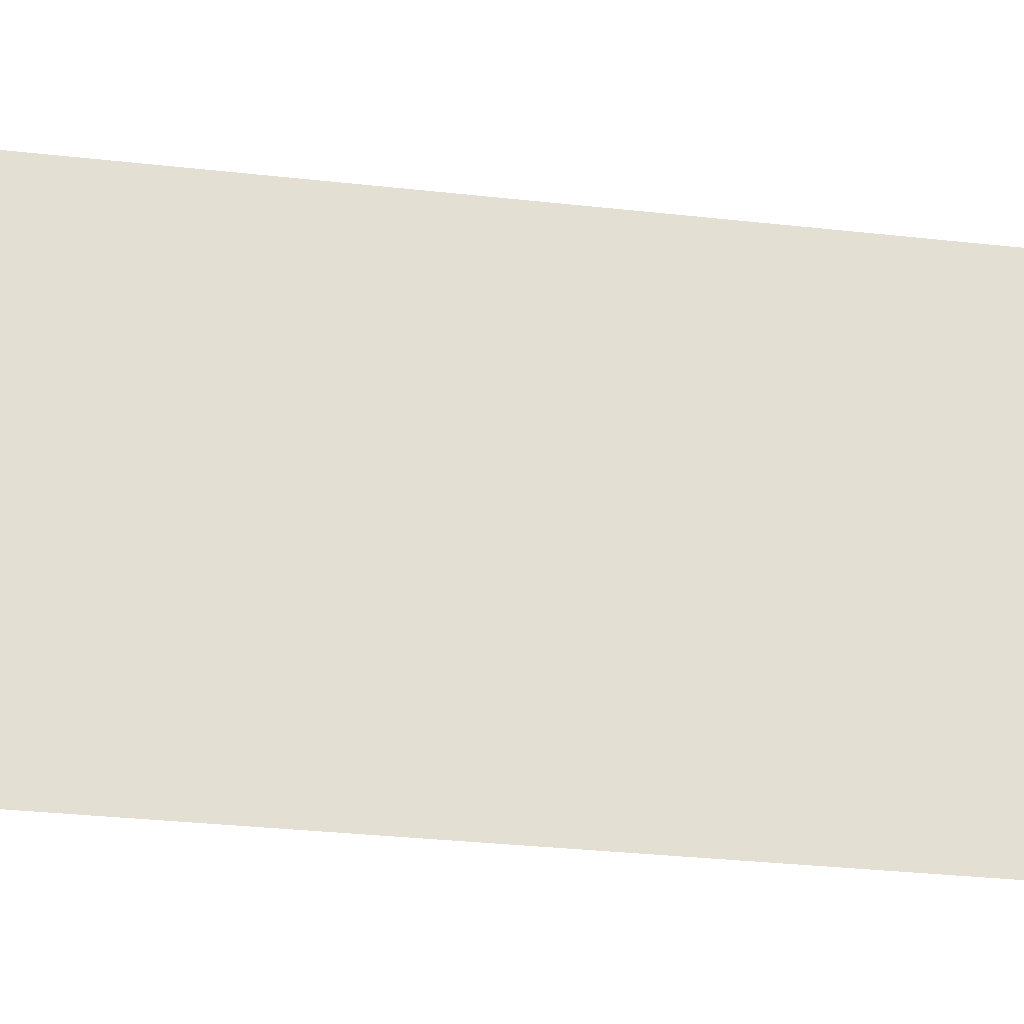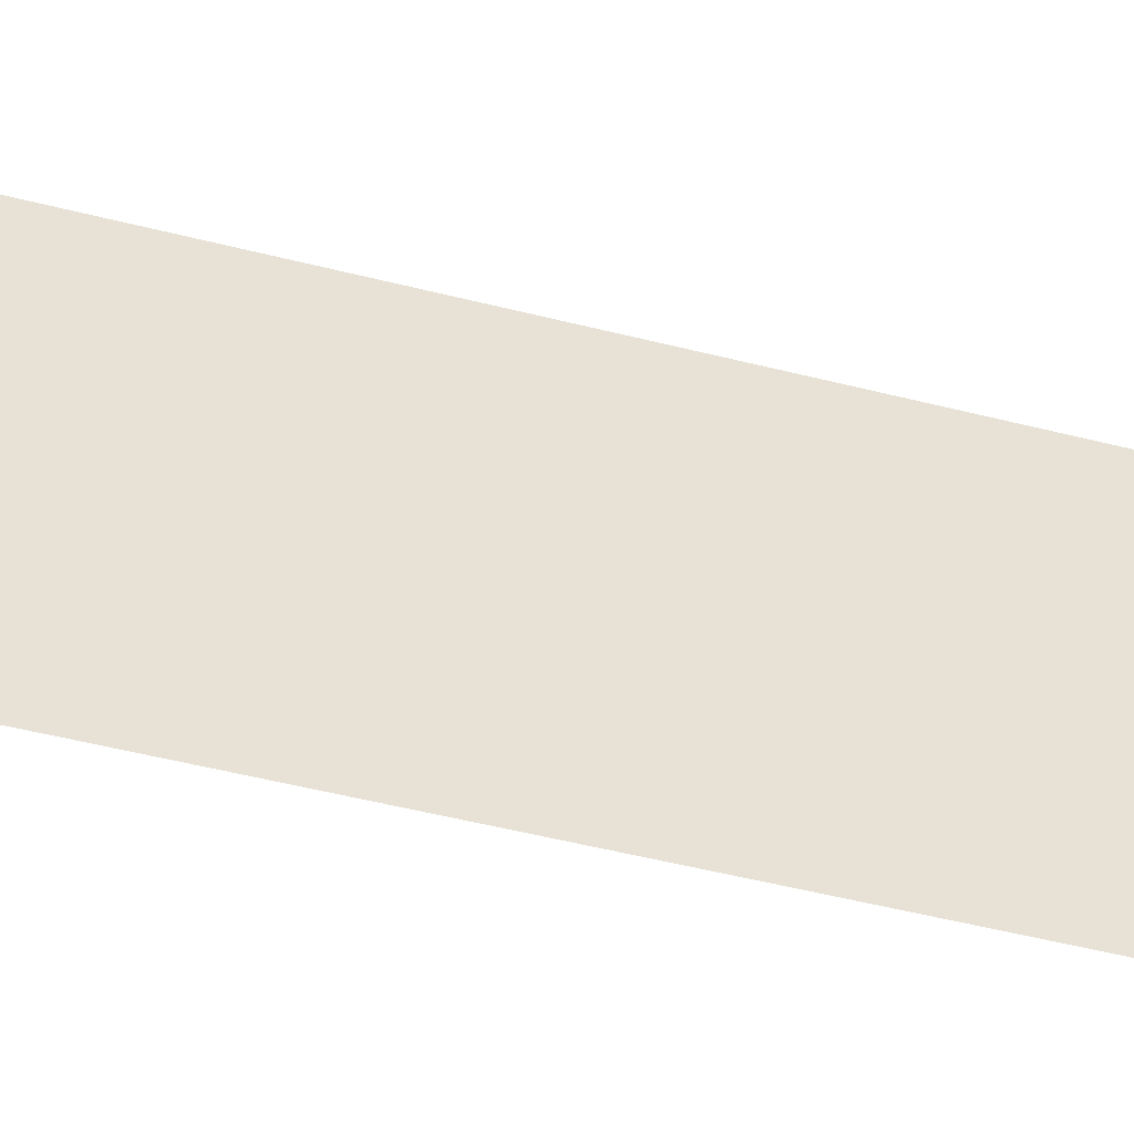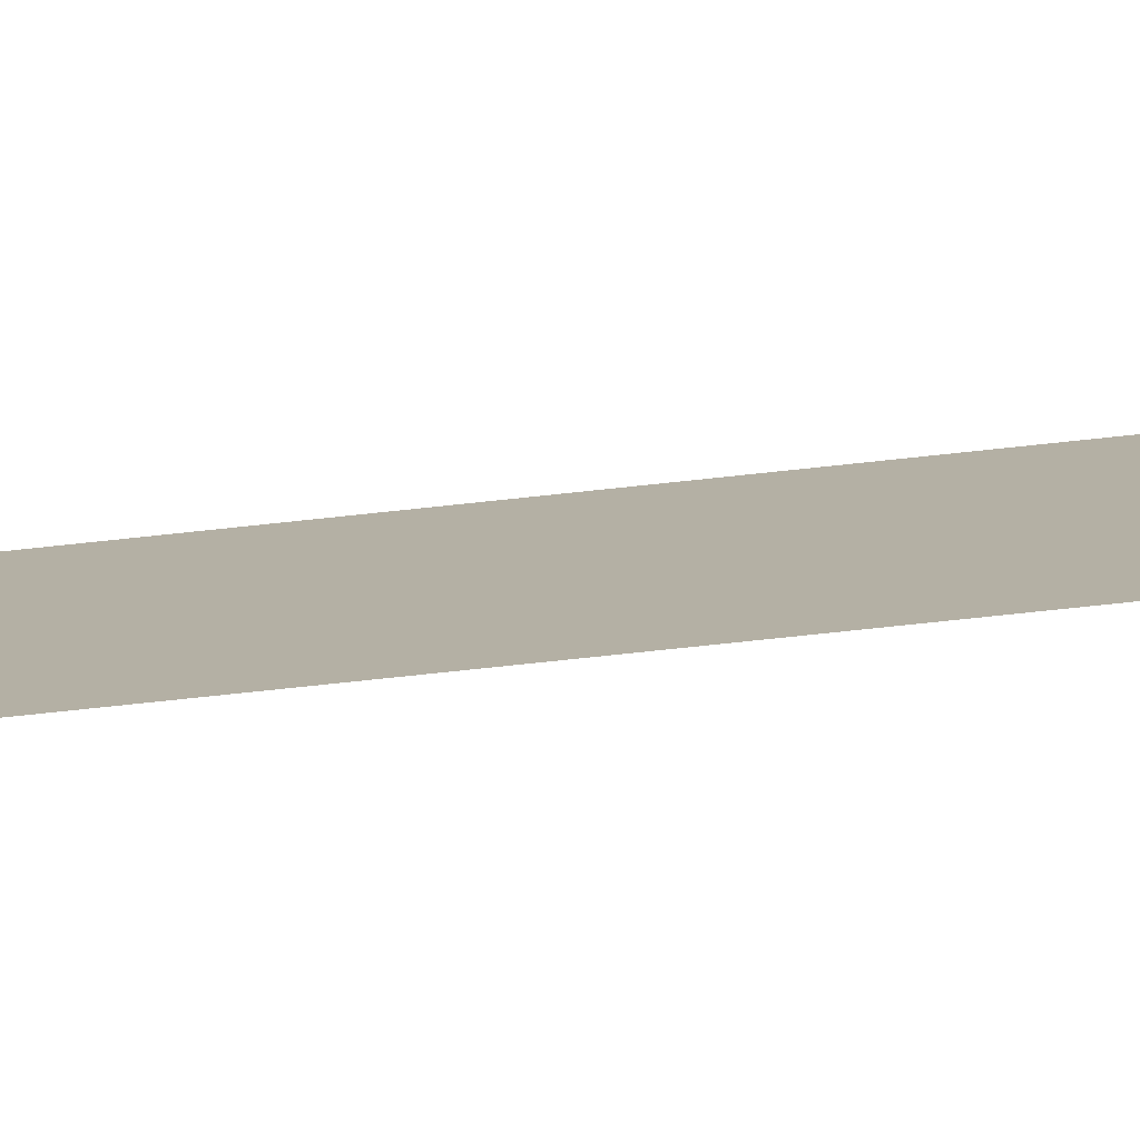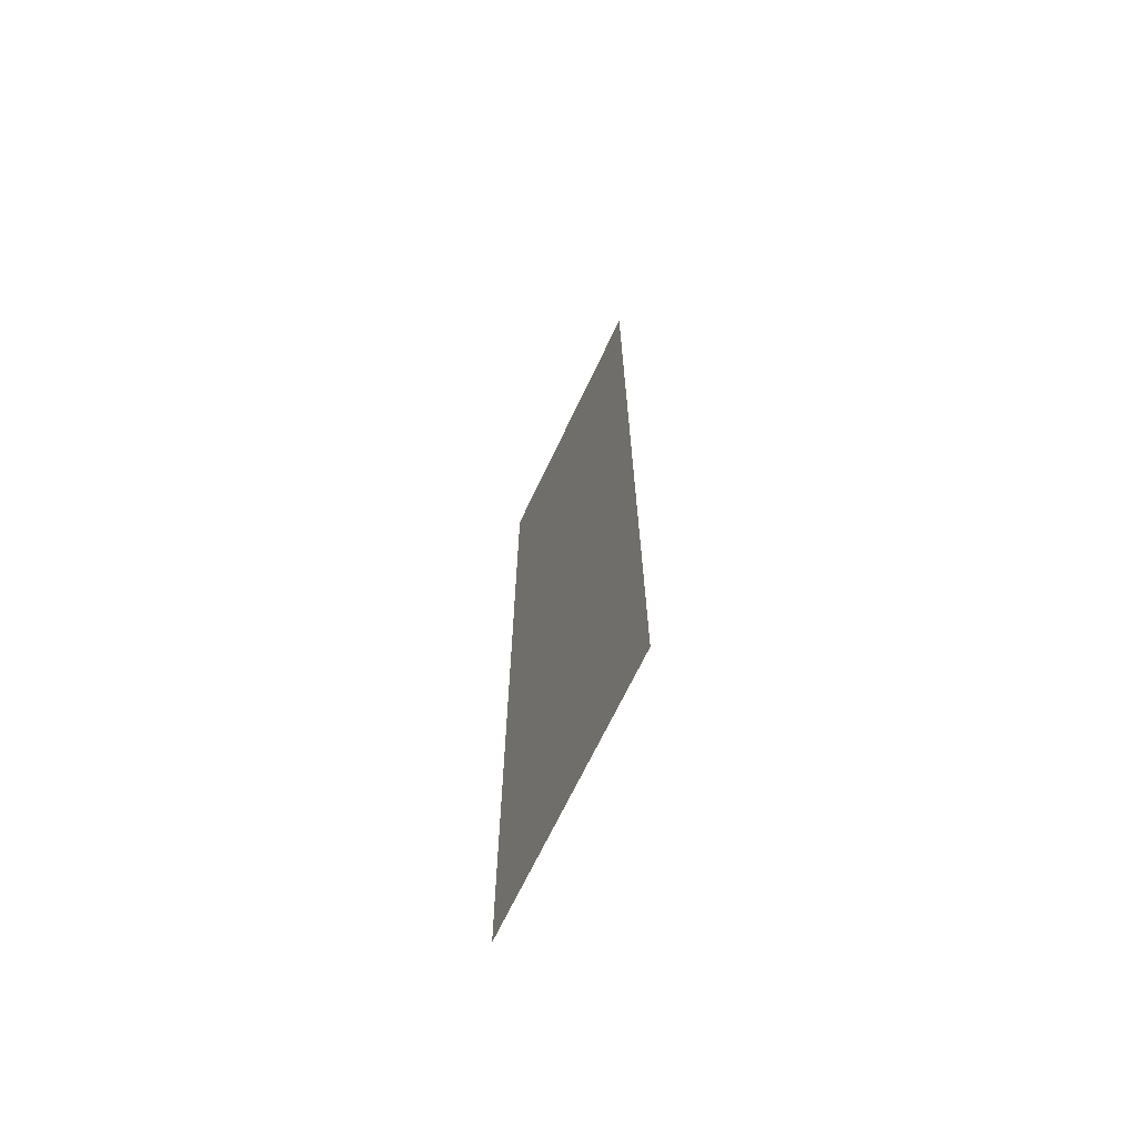
<metadata>
{"format":"obj","ext":"obj","renderer":"f3d","projection":"perspective","resolution":1024,"background":"white","views":[{"elev":-23.6,"azim":78.3,"up":"+Y"},{"elev":-48.4,"azim":73.9,"up":"+Y"},{"elev":-77.8,"azim":96.0,"up":"+Y"},{"elev":-67.7,"azim":154.8,"up":"+Z"}]}
</metadata>
<code>
o logo_1_2/logo_1/mesh20/mesh20-geometry#mesh20-geometry
v 0.4685 0.2893 0.05973
v 0.4685 0.2486 0.1932
v 0.4685 0.2893 0.1932
v 0.4685 0.2486 0.05973
f 1 2 3
f 2 1 4
f 3 2 1
f 4 1 2

</code>
